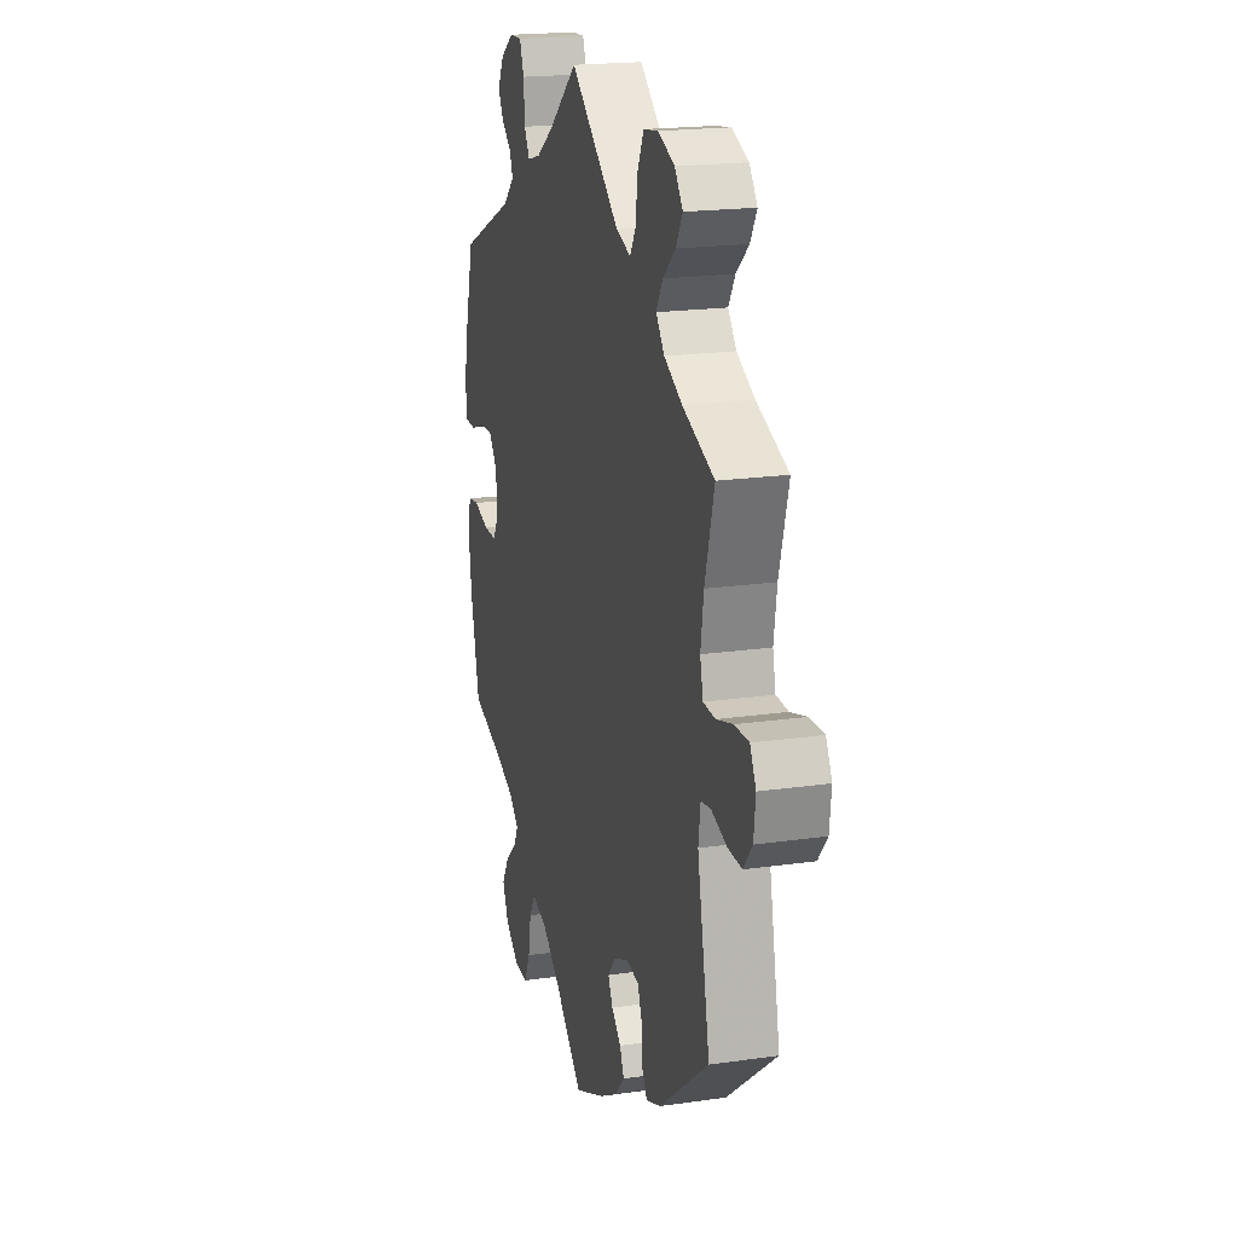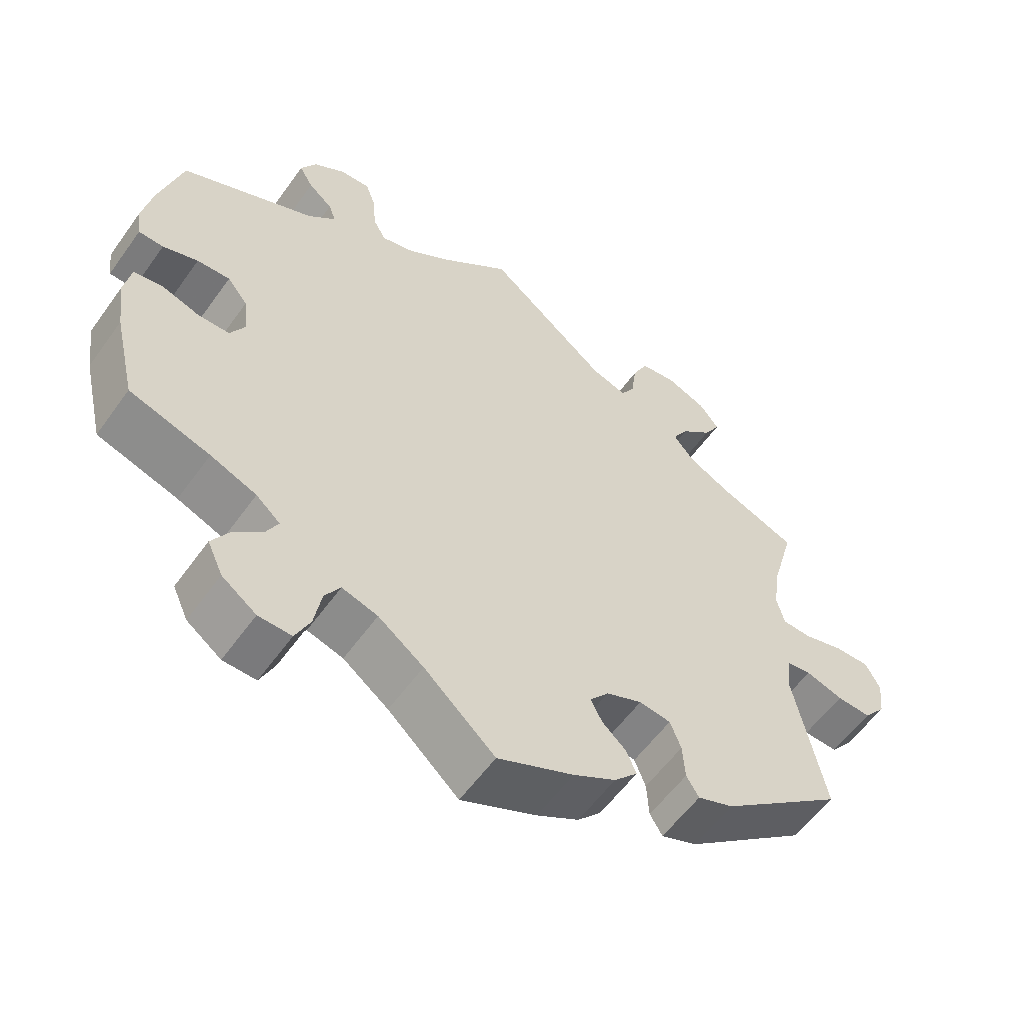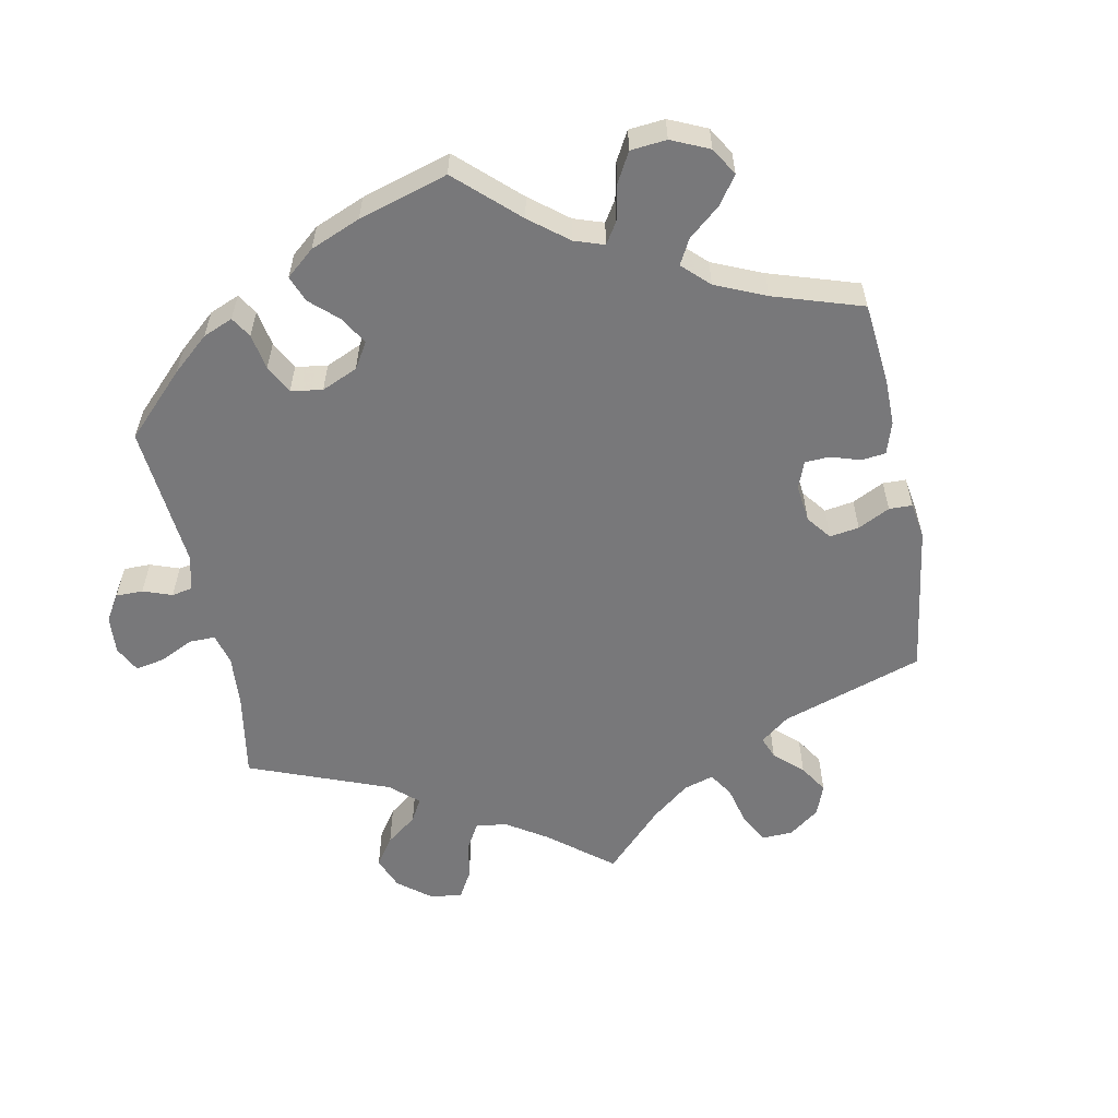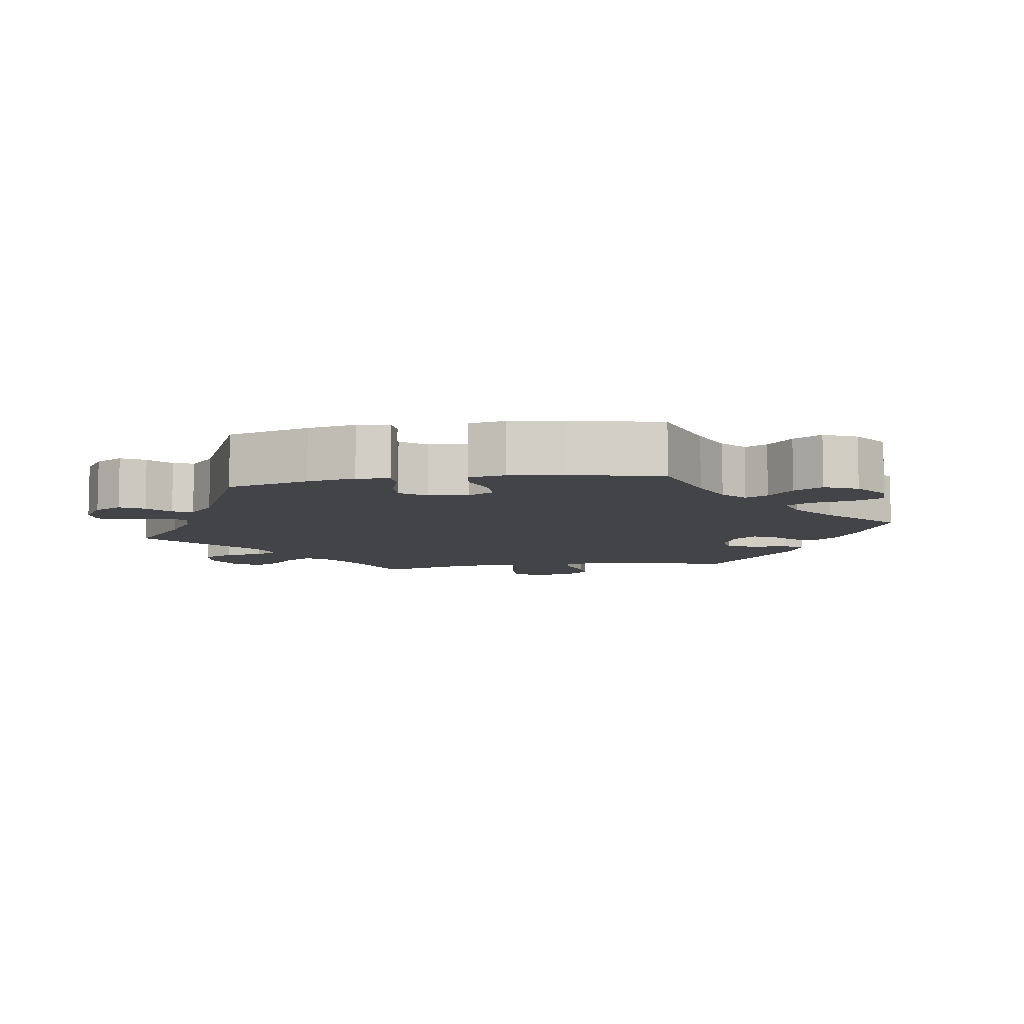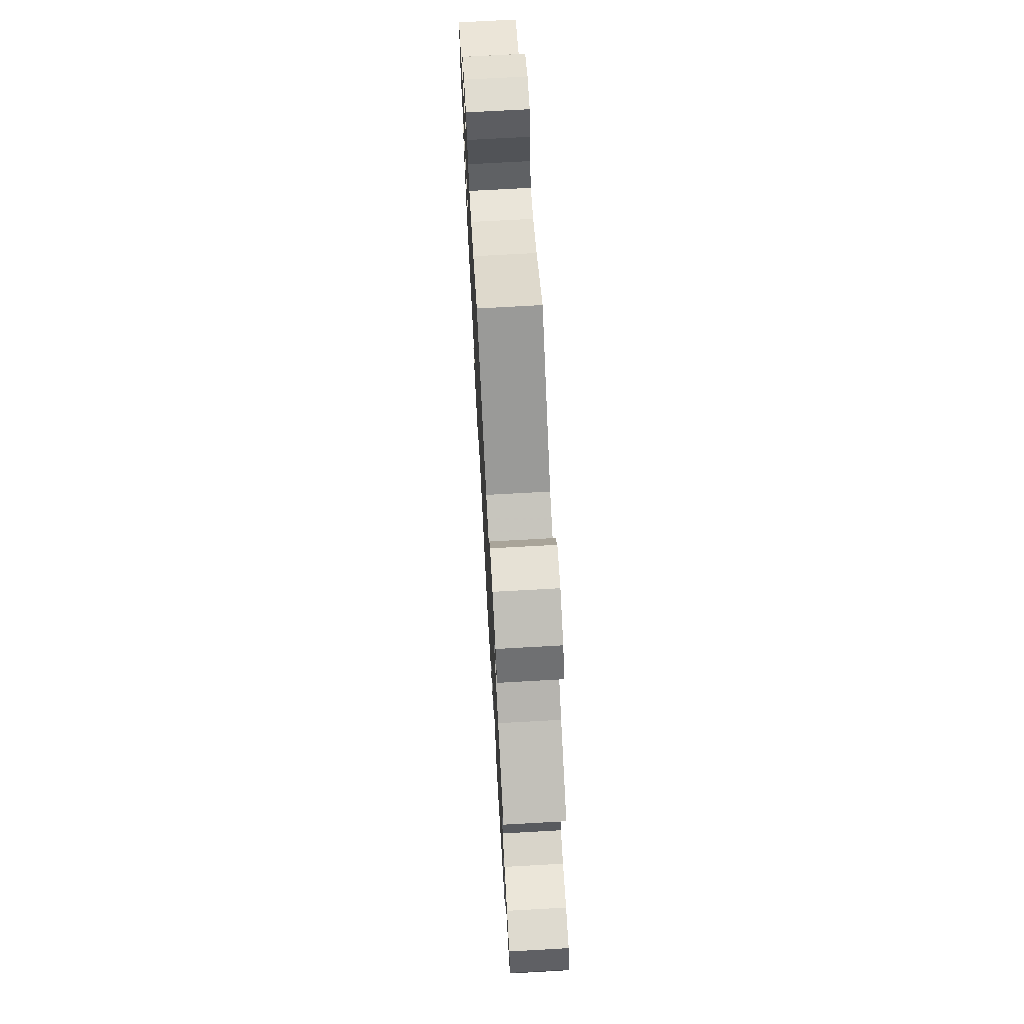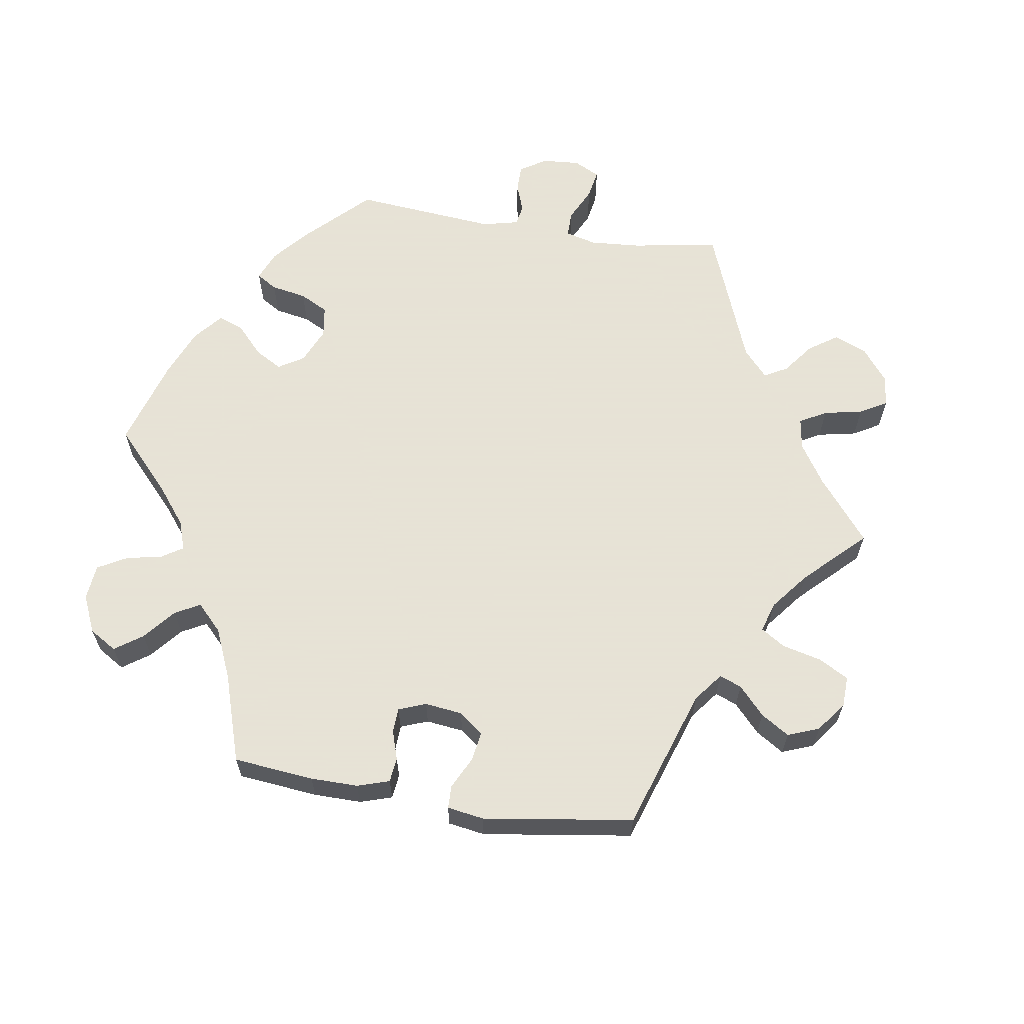
<metadata>
{"format":"obj","ext":"obj","renderer":"f3d","projection":"perspective","resolution":1024,"background":"white","views":[{"elev":19.5,"azim":-105.1,"up":"+Z"},{"elev":-57.6,"azim":144.7,"up":"+Z"},{"elev":-57.5,"azim":131.2,"up":"+Y"},{"elev":-7.9,"azim":99.2,"up":"+Y"},{"elev":72.2,"azim":-93.2,"up":"+Z"},{"elev":62.8,"azim":-141.0,"up":"+Y"}]}
</metadata>
<code>
v -0.395 0.07 0.33
v -0.335 0.07 0.361
v -0.307 0.07 0.396
v -0.329 0.07 0.433
v -0.371 0.07 0.47
v -0.393 0.07 0.508
v -0.366 0.07 0.544
v -0.311 0.07 0.566
v -0.262 0.07 0.559
v -0.241 0.07 0.515
v -0.234 0.07 0.461
v -0.215 0.07 0.429
v -0.166 0.07 0.445
v -0.001 0.07 0.578
v 0.094 0.07 0.499
v 0.154 0.07 0.458
v 0.198 0.07 0.446
v 0.216 0.07 0.478
v 0.22 0.07 0.531
v 0.234 0.07 0.57
v 0.275 0.07 0.568
v 0.319 0.07 0.538
v 0.34 0.07 0.499
v 0.321 0.07 0.466
v 0.288 0.07 0.438
v 0.278 0.07 0.41
v 0.316 0.07 0.374
v 0.5 0.07 0.289
v 0.531 0.07 0.175
v 0.544 0.07 0.108
v 0.538 0.07 0.063
v 0.504 0.07 0.062
v 0.456 0.07 0.079
v 0.411 0.07 0.081
v 0.383 0.07 0.046
v 0.377 0.07 -0.009
v 0.397 0.07 -0.046
v 0.441 0.07 -0.046
v 0.492 0.07 -0.03
v 0.531 0.07 -0.036
v 0.54 0.07 -0.087
v 0.53 0.07 -0.162
v 0.5 0.07 -0.289
v 0.39 0.07 -0.323
v 0.327 0.07 -0.348
v 0.294 0.07 -0.377
v 0.31 0.07 -0.408
v 0.349 0.07 -0.443
v 0.373 0.07 -0.483
v 0.352 0.07 -0.529
v 0.305 0.07 -0.563
v 0.26 0.07 -0.564
v 0.24 0.07 -0.521
v 0.23 0.07 -0.464
v 0.209 0.07 -0.43
v 0.16 0.07 -0.444
v 0.098 0.07 -0.49
v 0.001 0.07 -0.578
v -0.103 0.07 -0.531
v -0.161 0.07 -0.498
v -0.193 0.07 -0.463
v -0.179 0.07 -0.431
v -0.147 0.07 -0.402
v -0.131 0.07 -0.371
v -0.157 0.07 -0.339
v -0.206 0.07 -0.318
v -0.249 0.07 -0.324
v -0.264 0.07 -0.363
v -0.267 0.07 -0.413
v -0.284 0.07 -0.441
v -0.333 0.07 -0.422
v -0.501 0.07 -0.289
v -0.459 0.07 -0.083
v -0.466 0.07 -0.032
v -0.499 0.07 -0.027
v -0.55 0.07 -0.043
v -0.597 0.07 -0.045
v -0.627 0.07 -0.008
v -0.633 0.07 0.045
v -0.613 0.07 0.083
v -0.565 0.07 0.082
v -0.51 0.07 0.066
v -0.47 0.07 0.068
v -0.46 0.07 0.111
v -0.47 0.07 0.178
v -0.501 0.07 0.289
v -0.395 0 0.33
v -0.335 0 0.361
v -0.307 0 0.396
v -0.329 0 0.433
v -0.371 0 0.47
v -0.393 0 0.508
v -0.366 0 0.544
v -0.311 0 0.566
v -0.262 0 0.559
v -0.241 0 0.515
v -0.234 0 0.461
v -0.215 0 0.429
v -0.166 0 0.445
v -0.001 0 0.578
v 0.094 0 0.499
v 0.154 0 0.458
v 0.198 0 0.446
v 0.216 0 0.478
v 0.22 0 0.531
v 0.234 0 0.57
v 0.275 0 0.568
v 0.319 0 0.538
v 0.34 0 0.499
v 0.321 0 0.466
v 0.288 0 0.438
v 0.278 0 0.41
v 0.316 0 0.374
v 0.5 0 0.289
v 0.531 0 0.175
v 0.544 0 0.108
v 0.538 0 0.063
v 0.504 0 0.062
v 0.456 0 0.079
v 0.411 0 0.081
v 0.383 0 0.046
v 0.377 0 -0.009
v 0.397 0 -0.046
v 0.441 0 -0.046
v 0.492 0 -0.03
v 0.531 0 -0.036
v 0.54 0 -0.087
v 0.53 0 -0.162
v 0.5 0 -0.289
v 0.39 0 -0.323
v 0.327 0 -0.348
v 0.294 0 -0.377
v 0.31 0 -0.408
v 0.349 0 -0.443
v 0.373 0 -0.483
v 0.352 0 -0.529
v 0.305 0 -0.563
v 0.26 0 -0.564
v 0.24 0 -0.521
v 0.23 0 -0.464
v 0.209 0 -0.43
v 0.16 0 -0.444
v 0.098 0 -0.49
v 0.001 0 -0.578
v -0.103 0 -0.531
v -0.161 0 -0.498
v -0.193 0 -0.463
v -0.179 0 -0.431
v -0.147 0 -0.402
v -0.131 0 -0.371
v -0.157 0 -0.339
v -0.206 0 -0.318
v -0.249 0 -0.324
v -0.264 0 -0.363
v -0.267 0 -0.413
v -0.284 0 -0.441
v -0.333 0 -0.422
v -0.501 0 -0.289
v -0.459 0 -0.083
v -0.466 0 -0.032
v -0.499 0 -0.027
v -0.55 0 -0.043
v -0.597 0 -0.045
v -0.627 0 -0.008
v -0.633 0 0.045
v -0.613 0 0.083
v -0.565 0 0.082
v -0.51 0 0.066
v -0.47 0 0.068
v -0.46 0 0.111
v -0.47 0 0.178
v -0.501 0 0.289
f 85 86 1
f 84 85 1 2
f 83 84 2 3
f 79 80 81 82
f 79 82 83
f 78 79 83
f 75 76 77 78
f 75 78 83
f 74 75 83 3
f 70 71 72 73
f 68 69 70 73
f 67 68 73 74
f 66 67 74 3
f 60 61 62 63
f 60 63 64
f 57 58 59 60
f 56 57 60 64
f 55 56 64 65
f 51 52 53 54
f 51 54 55
f 50 51 55
f 47 48 49 50
f 46 47 50 55
f 45 46 55 65
f 41 42 43 44
f 38 39 40 41
f 37 38 41 44
f 36 37 44 45
f 30 31 32 33
f 30 33 34
f 27 28 29 30
f 26 27 30 34
f 22 23 24 25
f 22 25 26
f 21 22 26
f 18 19 20 21
f 17 18 21 26
f 16 17 26 34
f 13 14 15
f 12 13 15 16
f 8 9 10 11
f 8 11 12
f 7 8 12
f 4 5 6 7
f 3 4 7 12
f 35 36 45 65
f 34 35 65 66
f 16 34 66
f 3 12 16 66
f 87 172 171
f 88 87 171 170
f 89 88 170 169
f 168 167 166 165
f 169 168 165
f 169 165 164
f 164 163 162 161
f 169 164 161
f 89 169 161 160
f 159 158 157 156
f 159 156 155 154
f 160 159 154 153
f 89 160 153 152
f 149 148 147 146
f 150 149 146
f 146 145 144 143
f 150 146 143 142
f 151 150 142 141
f 140 139 138 137
f 141 140 137
f 141 137 136
f 136 135 134 133
f 141 136 133 132
f 151 141 132 131
f 130 129 128 127
f 127 126 125 124
f 130 127 124 123
f 131 130 123 122
f 119 118 117 116
f 120 119 116
f 116 115 114 113
f 120 116 113 112
f 111 110 109 108
f 112 111 108
f 112 108 107
f 107 106 105 104
f 112 107 104 103
f 120 112 103 102
f 101 100 99
f 102 101 99 98
f 97 96 95 94
f 98 97 94
f 98 94 93
f 93 92 91 90
f 98 93 90 89
f 151 131 122 121
f 152 151 121 120
f 152 120 102
f 152 102 98 89
f 1 87 88 2
f 2 88 89 3
f 3 89 90 4
f 4 90 91 5
f 5 91 92 6
f 6 92 93 7
f 7 93 94 8
f 8 94 95 9
f 9 95 96 10
f 10 96 97 11
f 11 97 98 12
f 12 98 99 13
f 13 99 100 14
f 14 100 101 15
f 15 101 102 16
f 16 102 103 17
f 17 103 104 18
f 18 104 105 19
f 19 105 106 20
f 20 106 107 21
f 21 107 108 22
f 22 108 109 23
f 23 109 110 24
f 24 110 111 25
f 25 111 112 26
f 26 112 113 27
f 27 113 114 28
f 28 114 115 29
f 29 115 116 30
f 30 116 117 31
f 31 117 118 32
f 32 118 119 33
f 33 119 120 34
f 34 120 121 35
f 35 121 122 36
f 36 122 123 37
f 37 123 124 38
f 38 124 125 39
f 39 125 126 40
f 40 126 127 41
f 41 127 128 42
f 42 128 129 43
f 43 129 130 44
f 44 130 131 45
f 45 131 132 46
f 46 132 133 47
f 47 133 134 48
f 48 134 135 49
f 49 135 136 50
f 50 136 137 51
f 51 137 138 52
f 52 138 139 53
f 53 139 140 54
f 54 140 141 55
f 55 141 142 56
f 56 142 143 57
f 57 143 144 58
f 58 144 145 59
f 59 145 146 60
f 60 146 147 61
f 61 147 148 62
f 62 148 149 63
f 63 149 150 64
f 64 150 151 65
f 65 151 152 66
f 66 152 153 67
f 67 153 154 68
f 68 154 155 69
f 69 155 156 70
f 70 156 157 71
f 71 157 158 72
f 72 158 159 73
f 73 159 160 74
f 74 160 161 75
f 75 161 162 76
f 76 162 163 77
f 77 163 164 78
f 78 164 165 79
f 79 165 166 80
f 80 166 167 81
f 81 167 168 82
f 82 168 169 83
f 83 169 170 84
f 84 170 171 85
f 85 171 172 86
f 86 172 87 1

</code>
